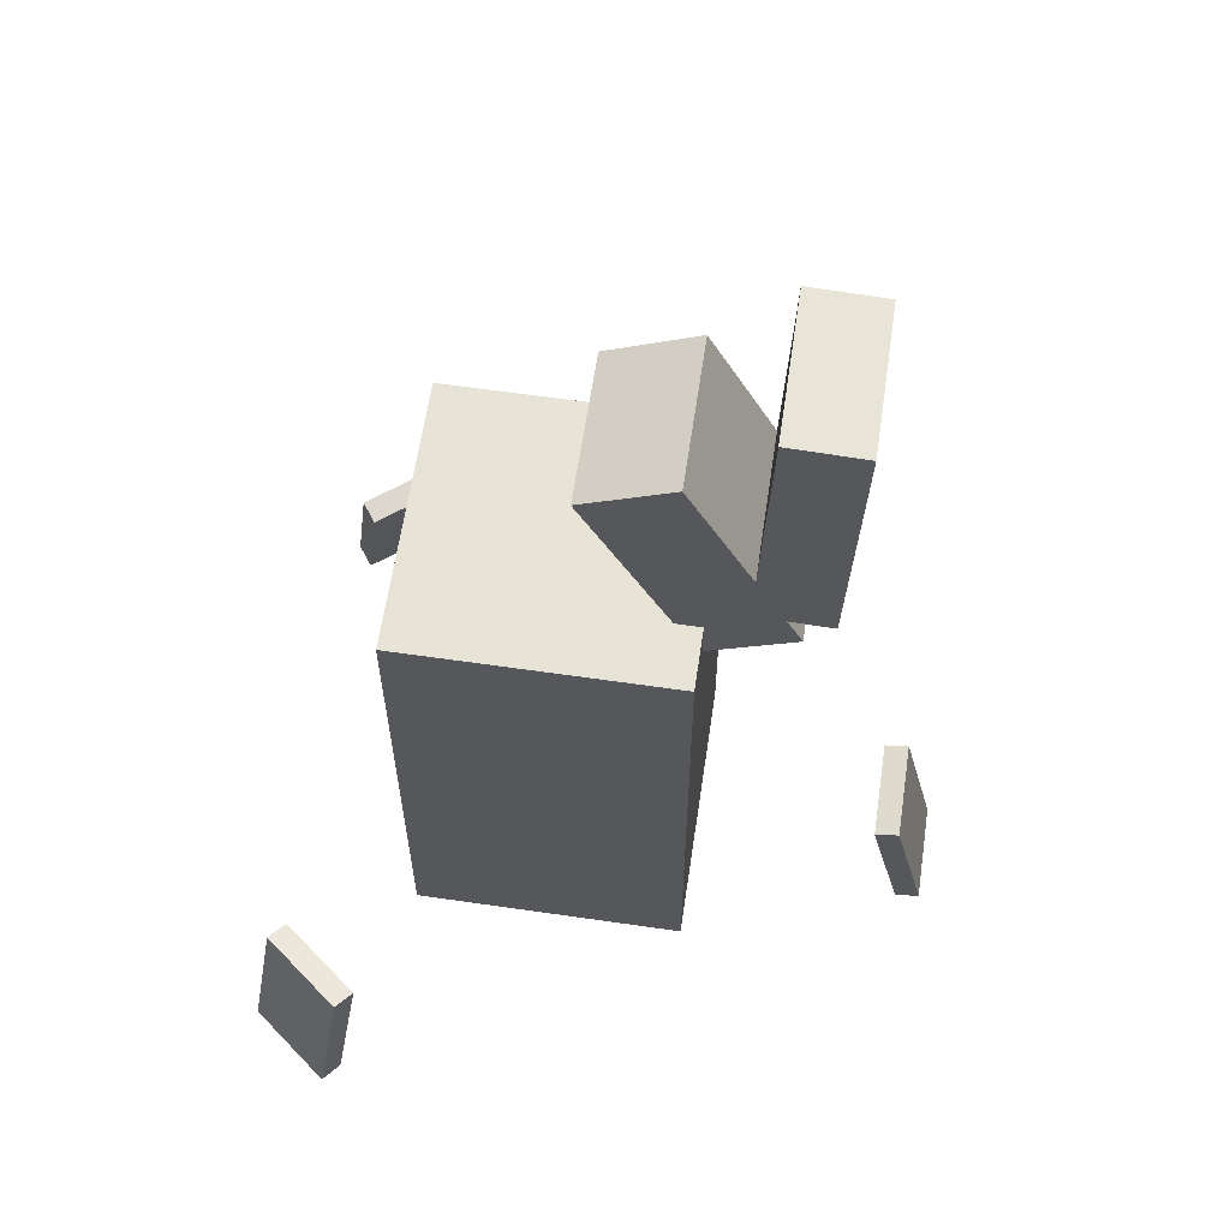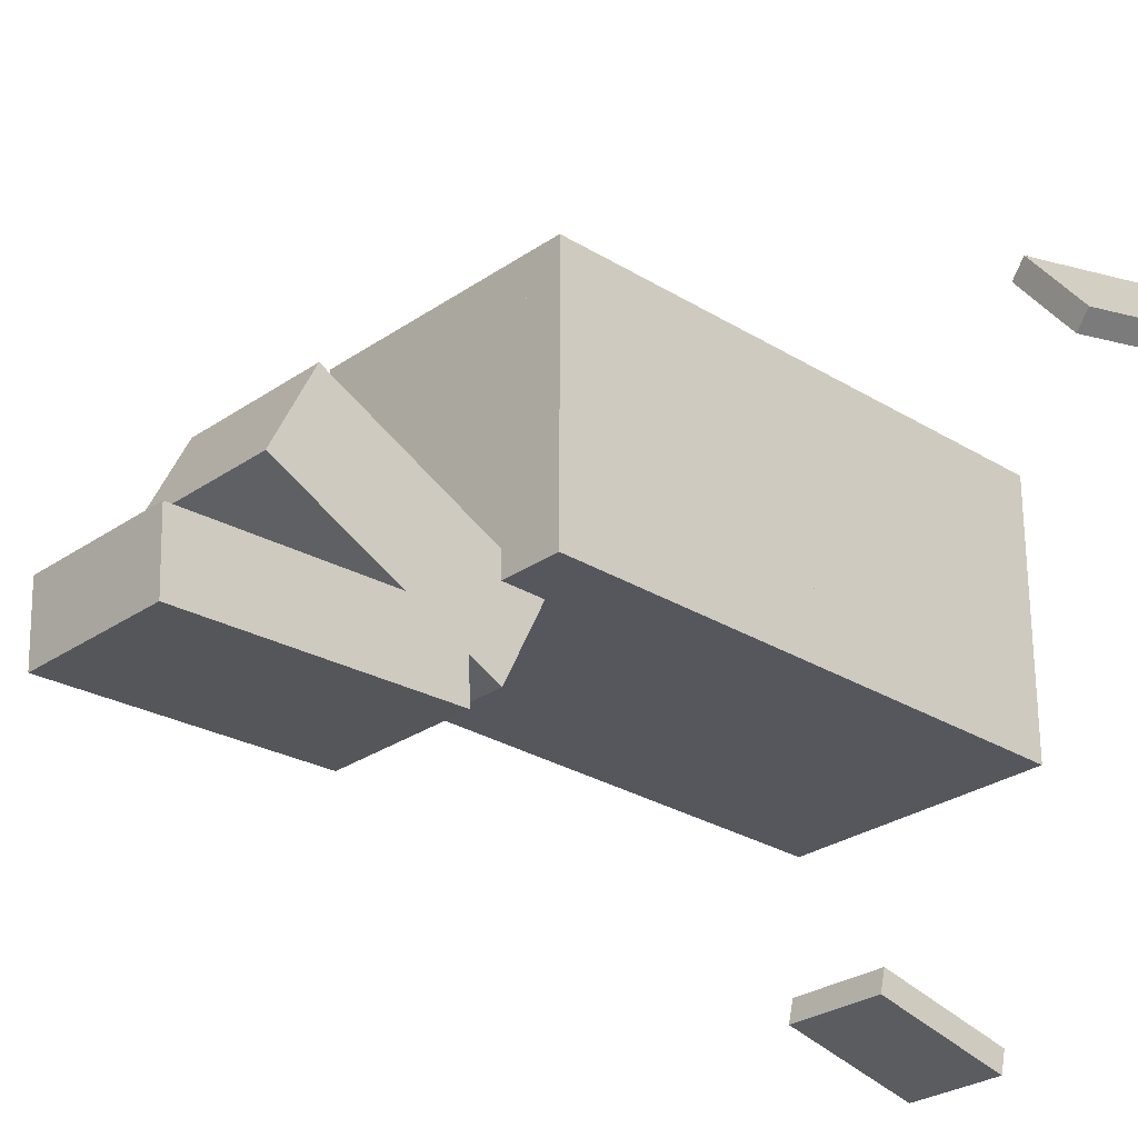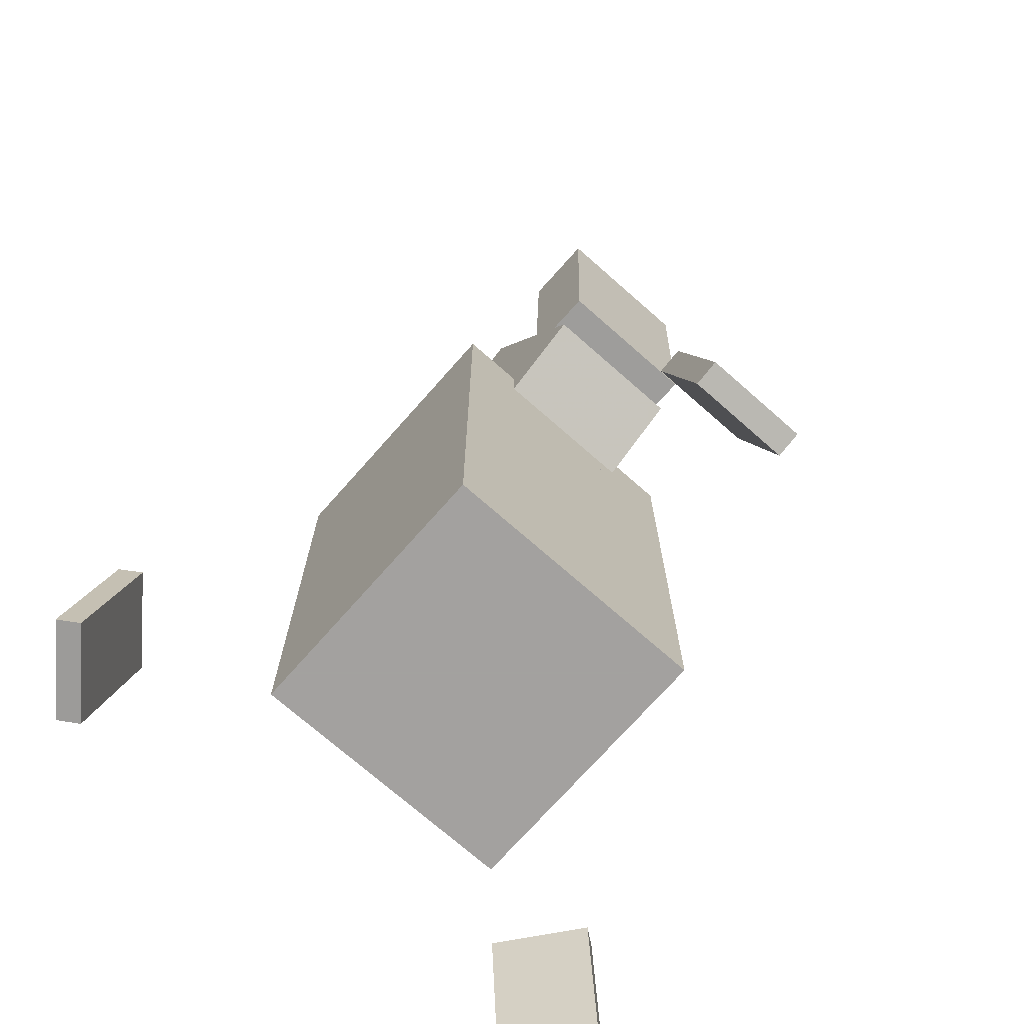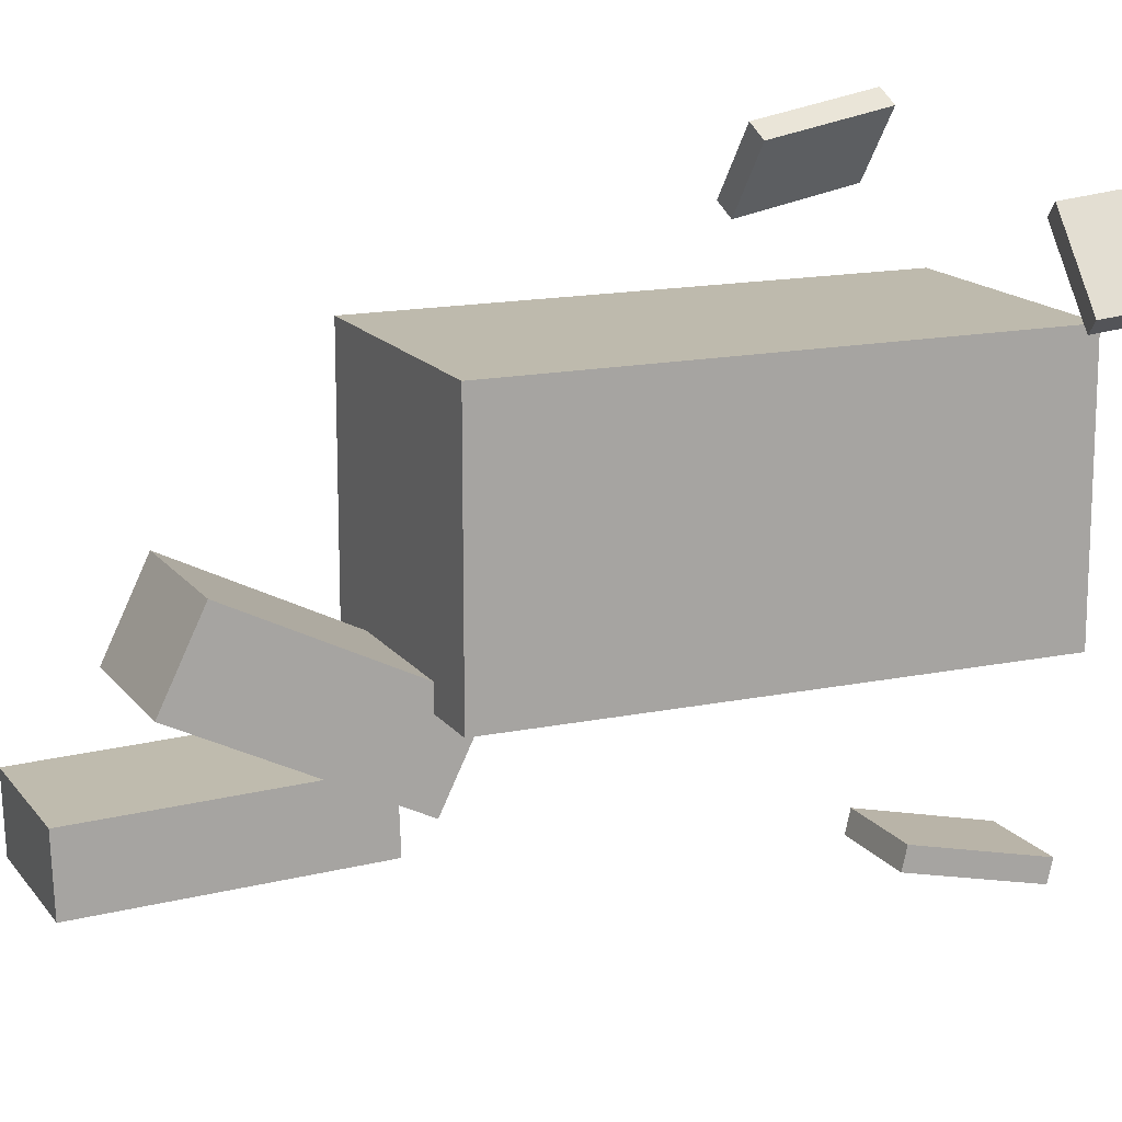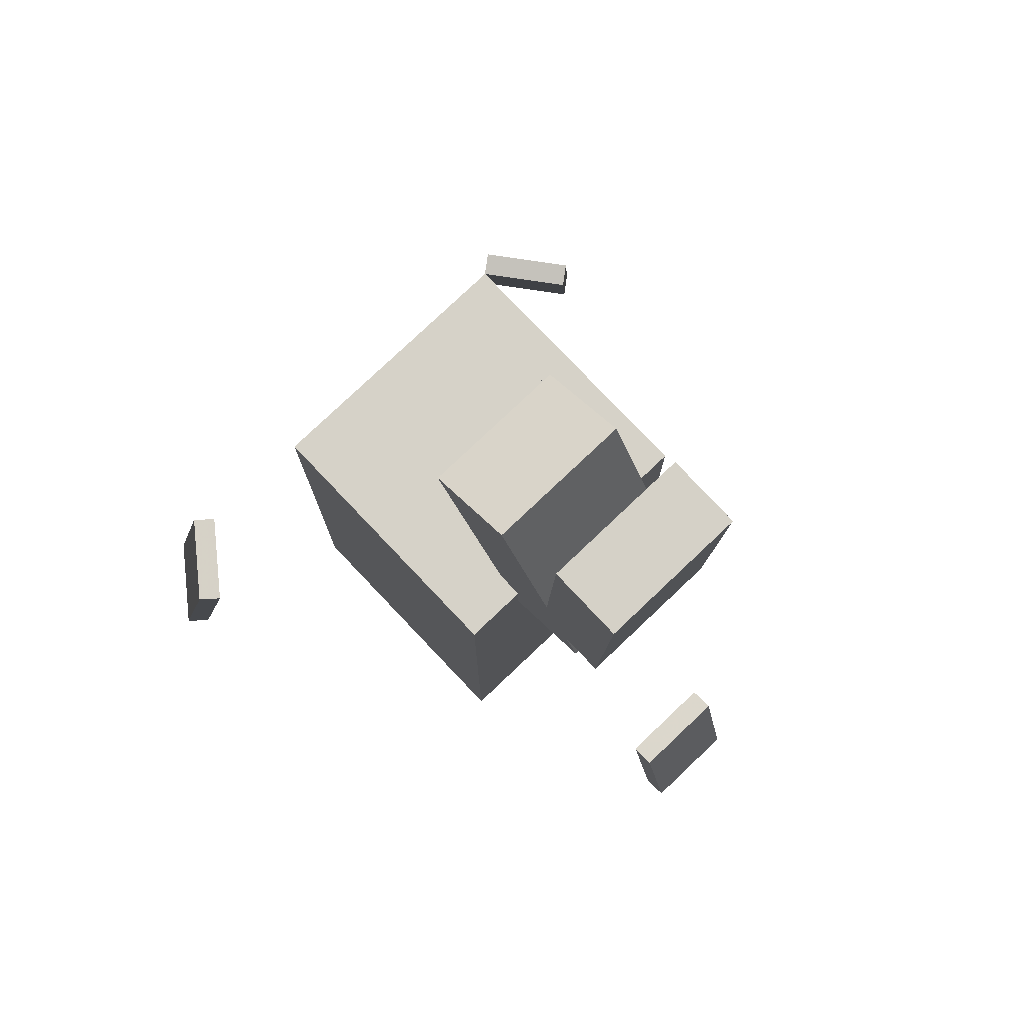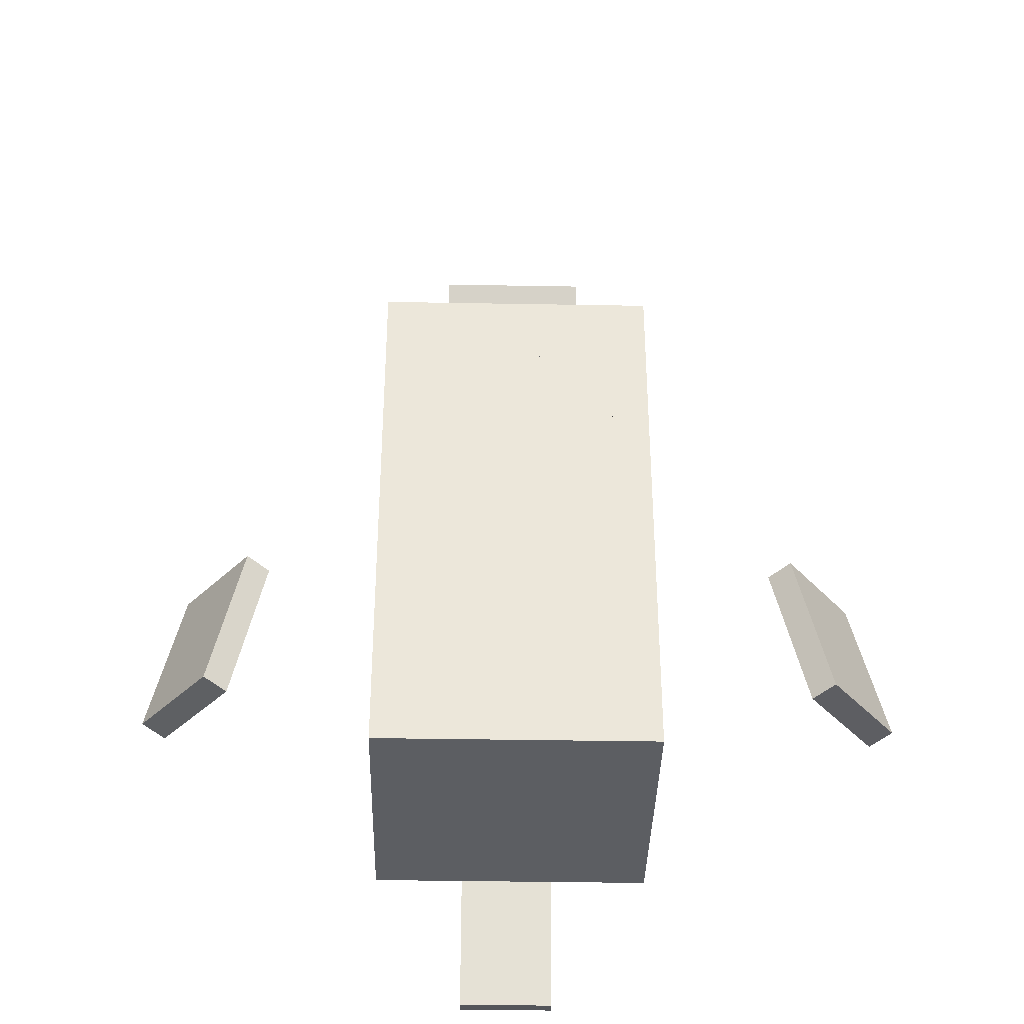
<metadata>
{"format":"obj","ext":"obj","renderer":"f3d","projection":"perspective","resolution":1024,"background":"white","views":[{"elev":61.8,"azim":-81.6,"up":"+Z"},{"elev":-27.6,"azim":46.6,"up":"+Y"},{"elev":-72.3,"azim":-41.4,"up":"+Z"},{"elev":15.4,"azim":66.3,"up":"+Y"},{"elev":78.1,"azim":-43.5,"up":"+Z"},{"elev":-37.5,"azim":178.7,"up":"+Z"}]}
</metadata>
<code>
o Top_head_pad
v 0.25 -0.7812 -0.5625
v -0.25 -0.7812 -0.5625
v -0.25 -0.7188 -0.5625
v 0.25 -0.7188 -0.5625
v -0.25 -0.7812 -0.0625
v 0.25 -0.7812 -0.0625
v 0.25 -0.7188 -0.0625
v -0.25 -0.7188 -0.0625
f 1 2 3 4
f 5 6 7 8
f 4 3 8 7
f 6 5 2 1
f 6 1 4 7
f 2 5 8 3
o Lower_head_pad
v 0.25 -1.406 -0.5625
v -0.25 -1.406 -0.5625
v -0.25 -1.344 -0.5625
v 0.25 -1.344 -0.5625
v -0.25 -1.406 -0.0625
v 0.25 -1.406 -0.0625
v 0.25 -1.344 -0.0625
v -0.25 -1.344 -0.0625
f 9 10 11 12
f 13 14 15 16
f 12 11 16 15
f 14 13 10 9
f 14 9 12 15
f 10 13 16 11
o Head
v 0.3125 -1.375 -0.625
v -0.3125 -1.375 -0.625
v -0.3125 -0.75 -0.625
v 0.3125 -0.75 -0.625
v -0.3125 -1.375 0
v 0.3125 -1.375 0
v 0.3125 -0.75 0
v -0.3125 -0.75 0
f 17 18 19 20
f 21 22 23 24
f 20 19 24 23
f 22 21 18 17
f 22 17 20 23
f 18 21 24 19
o Spike_base
v 0.1875 -1.397 0.009894
v -0.1875 -1.397 0.009894
v -0.1875 -1.123 0.5716
v 0.1875 -1.123 0.5716
v -0.1875 -1.621 0.1195
v 0.1875 -1.621 0.1195
v 0.1875 -1.348 0.6812
v -0.1875 -1.348 0.6812
f 25 26 27 28
f 29 30 31 32
f 28 27 32 31
f 30 29 26 25
f 30 25 28 31
f 26 29 32 27
o Tail_claw_top
v 0.125 -1.946 -1.339
v -0.125 -1.946 -1.339
v -0.125 -1.861 -0.9735
v 0.125 -1.861 -0.9735
v -0.125 -2.007 -1.325
v 0.125 -2.007 -1.325
v 0.125 -1.922 -0.9594
v -0.125 -1.922 -0.9594
f 33 34 35 36
f 37 38 39 40
f 36 35 40 39
f 38 37 34 33
f 38 33 36 39
f 34 37 40 35
o Spike_tip
v 0.1875 -1.503 0.2034
v -0.1875 -1.503 0.2034
v -0.1875 -1.527 0.8905
v 0.1875 -1.527 0.8905
v -0.1875 -1.69 0.1969
v 0.1875 -1.69 0.1969
v 0.1875 -1.714 0.884
v -0.1875 -1.714 0.884
f 41 42 43 44
f 45 46 47 48
f 44 43 48 47
f 46 45 42 41
f 46 41 44 47
f 42 45 48 43
o Left_head_pad
v -0.2812 -1.312 -0.5625
v -0.3438 -1.312 -0.5625
v -0.3438 -0.8125 -0.5625
v -0.2812 -0.8125 -0.5625
v -0.3438 -1.312 -0.0625
v -0.2812 -1.312 -0.0625
v -0.2812 -0.8125 -0.0625
v -0.3438 -0.8125 -0.0625
f 49 50 51 52
f 53 54 55 56
f 52 51 56 55
f 54 53 50 49
f 54 49 52 55
f 50 53 56 51
o Tail_claw_right
v 0.643 -0.4015 -1.332
v 0.7969 -0.5985 -1.332
v 0.7304 -0.6505 -0.9664
v 0.5765 -0.4534 -0.9664
v 0.8449 -0.561 -1.318
v 0.691 -0.364 -1.318
v 0.6245 -0.416 -0.9524
v 0.7784 -0.613 -0.9524
f 57 58 59 60
f 61 62 63 64
f 60 59 64 63
f 62 61 58 57
f 62 57 60 63
f 58 61 64 59
o Right_head_pad
v 0.3438 -1.312 -0.5625
v 0.2812 -1.312 -0.5625
v 0.2812 -0.8125 -0.5625
v 0.3438 -0.8125 -0.5625
v 0.2812 -1.312 -0.0625
v 0.3438 -1.312 -0.0625
v 0.3438 -0.8125 -0.0625
v 0.2812 -0.8125 -0.0625
f 65 66 67 68
f 69 70 71 72
f 68 67 72 71
f 70 69 66 65
f 70 65 68 71
f 66 69 72 67
o Body
v 0.3438 -0.7188 -1.25
v -0.3438 -0.7188 -1.25
v -0.3438 -0.7188 0.125
v 0.3438 -0.7188 0.125
v -0.3438 -1.406 -1.25
v 0.3438 -1.406 -1.25
v 0.3438 -1.406 0.125
v -0.3438 -1.406 0.125
f 73 74 75 76
f 77 78 79 80
f 76 75 80 79
f 78 77 74 73
f 78 73 76 79
f 74 77 80 75
o Tail_claw_left
v -0.7969 -0.5985 -1.332
v -0.643 -0.4015 -1.332
v -0.5765 -0.4534 -0.9664
v -0.7304 -0.6505 -0.9664
v -0.691 -0.364 -1.318
v -0.8449 -0.561 -1.318
v -0.7784 -0.613 -0.9524
v -0.6245 -0.416 -0.9524
f 81 82 83 84
f 85 86 87 88
f 84 83 88 87
f 86 85 82 81
f 86 81 84 87
f 82 85 88 83
o Neck_joint
v 0.25 -1.312 0
v -0.25 -1.312 0
v -0.25 -0.8125 0
v 0.25 -0.8125 0
v -0.25 -1.312 0.125
v 0.25 -1.312 0.125
v 0.25 -0.8125 0.125
v -0.25 -0.8125 0.125
f 89 90 91 92
f 93 94 95 96
f 92 91 96 95
f 94 93 90 89
f 94 89 92 95
f 90 93 96 91

</code>
